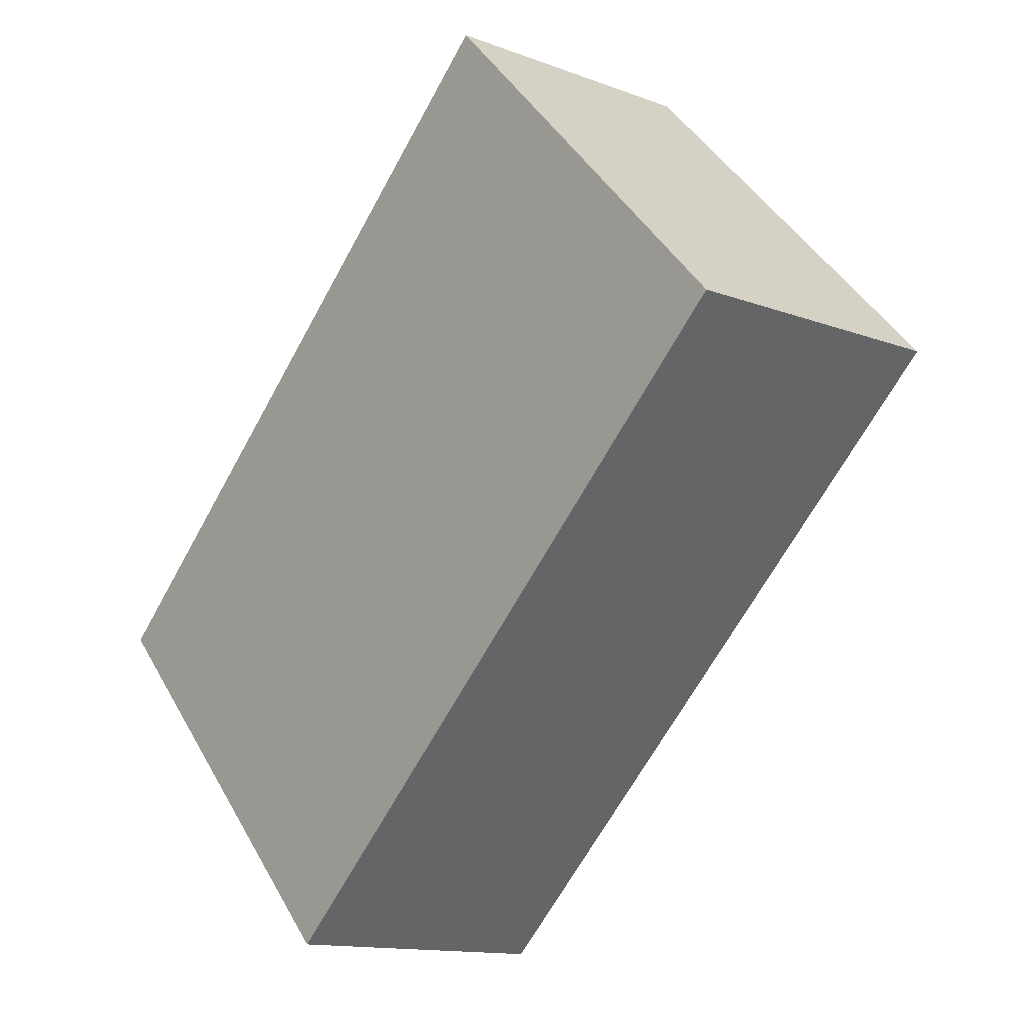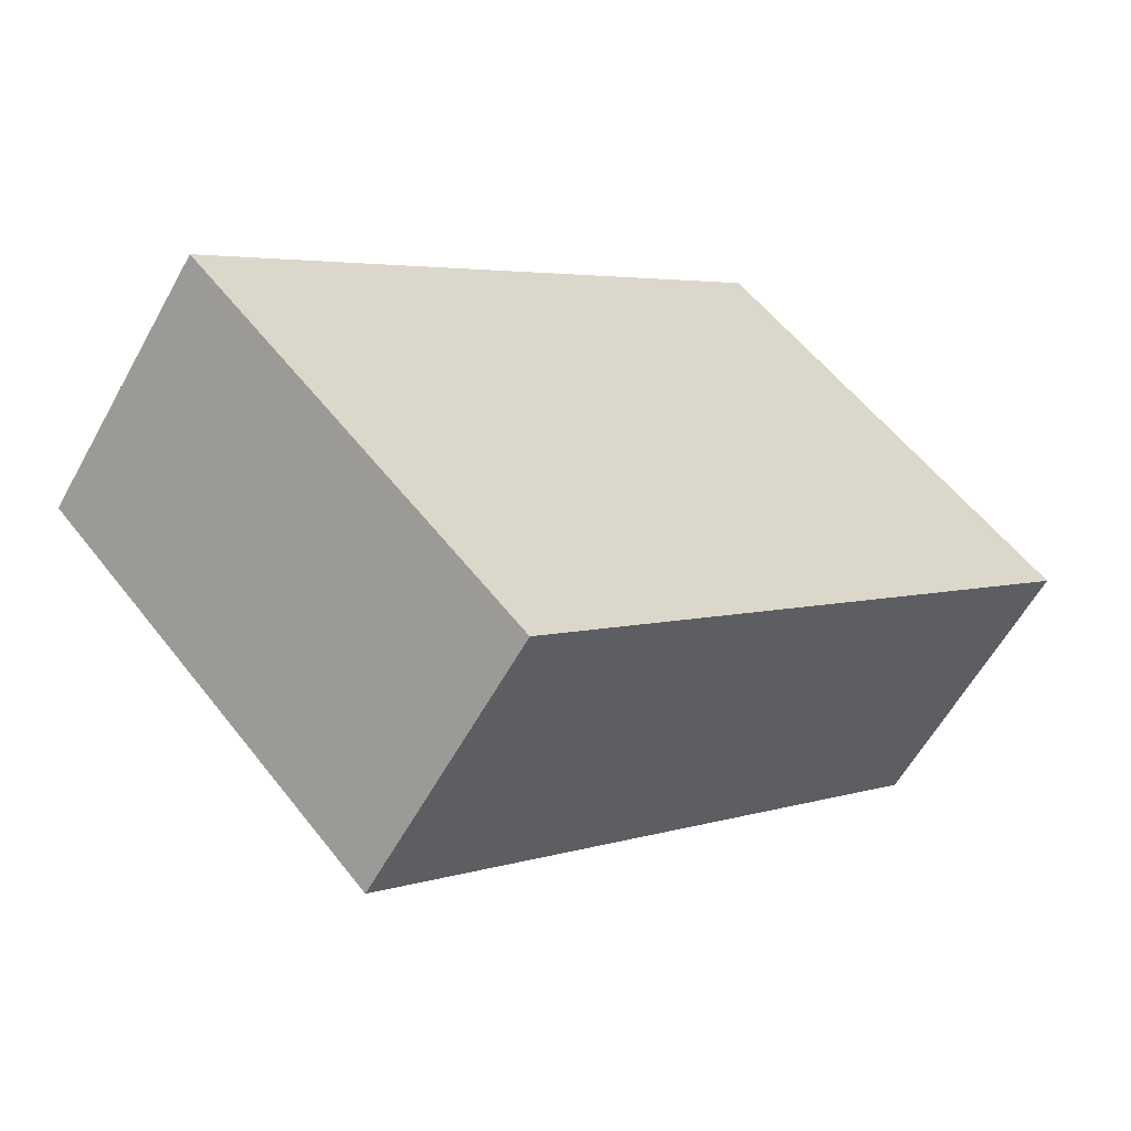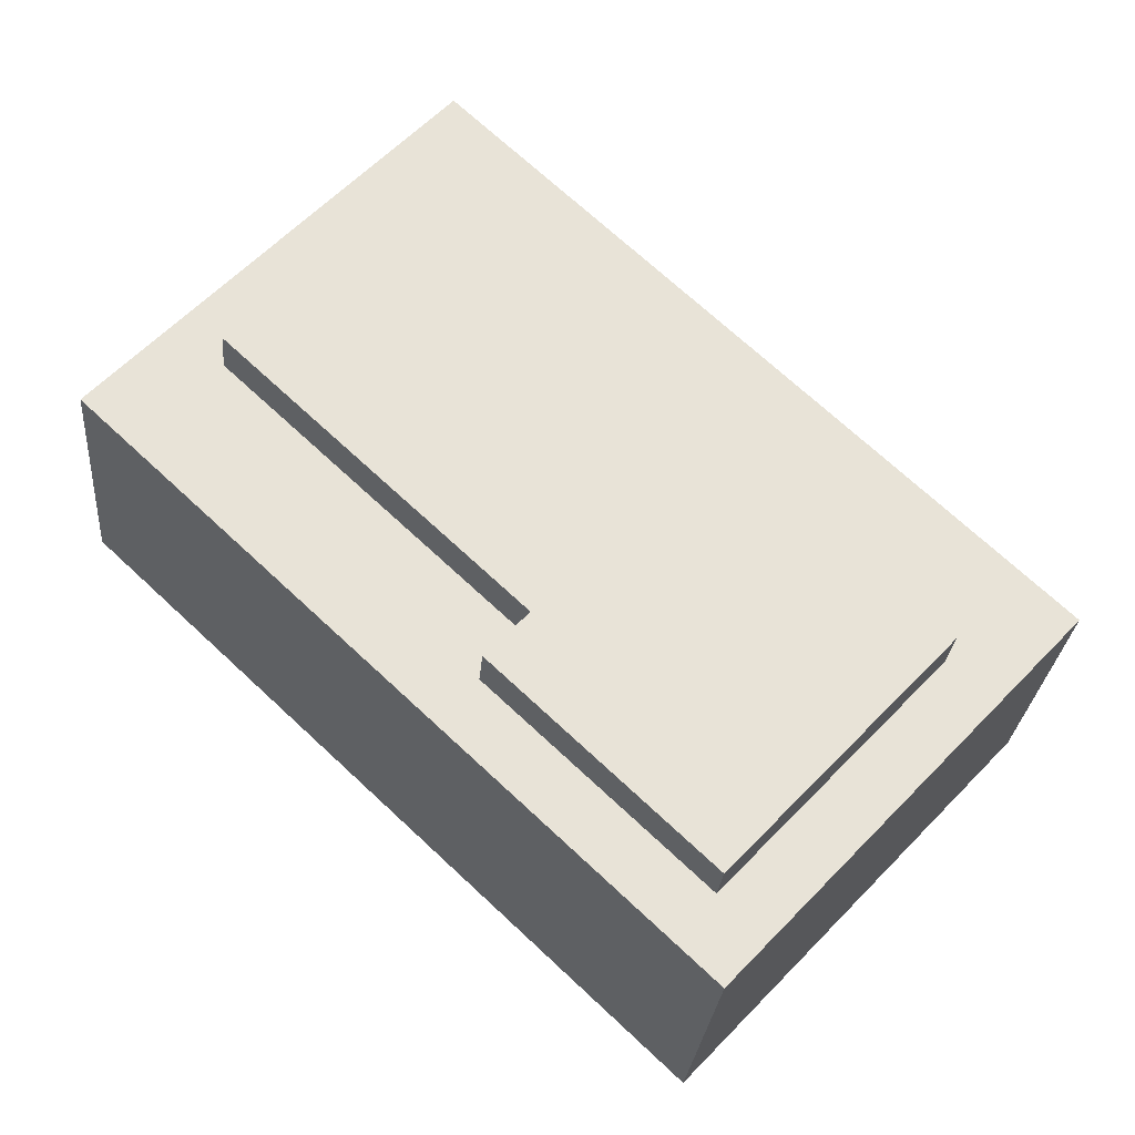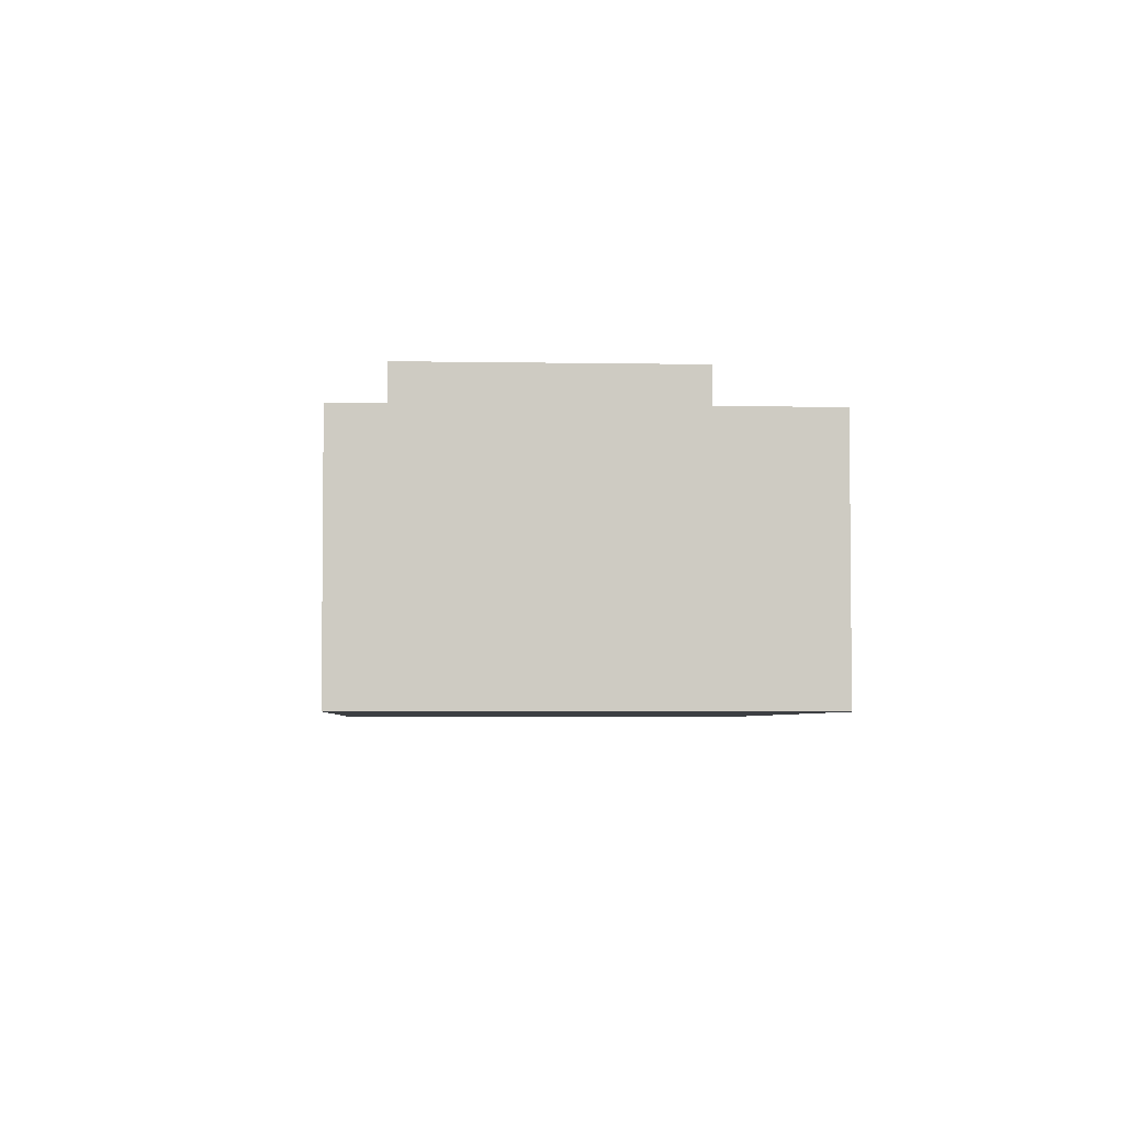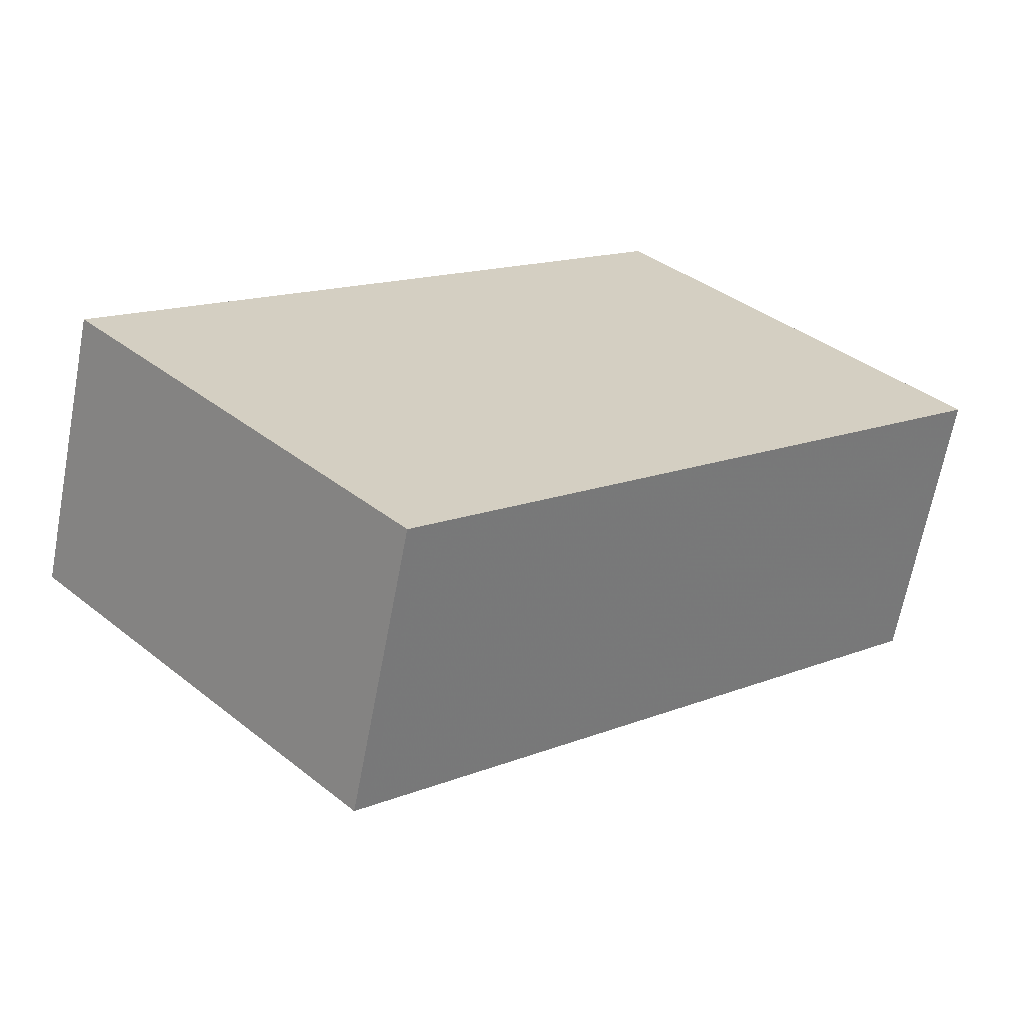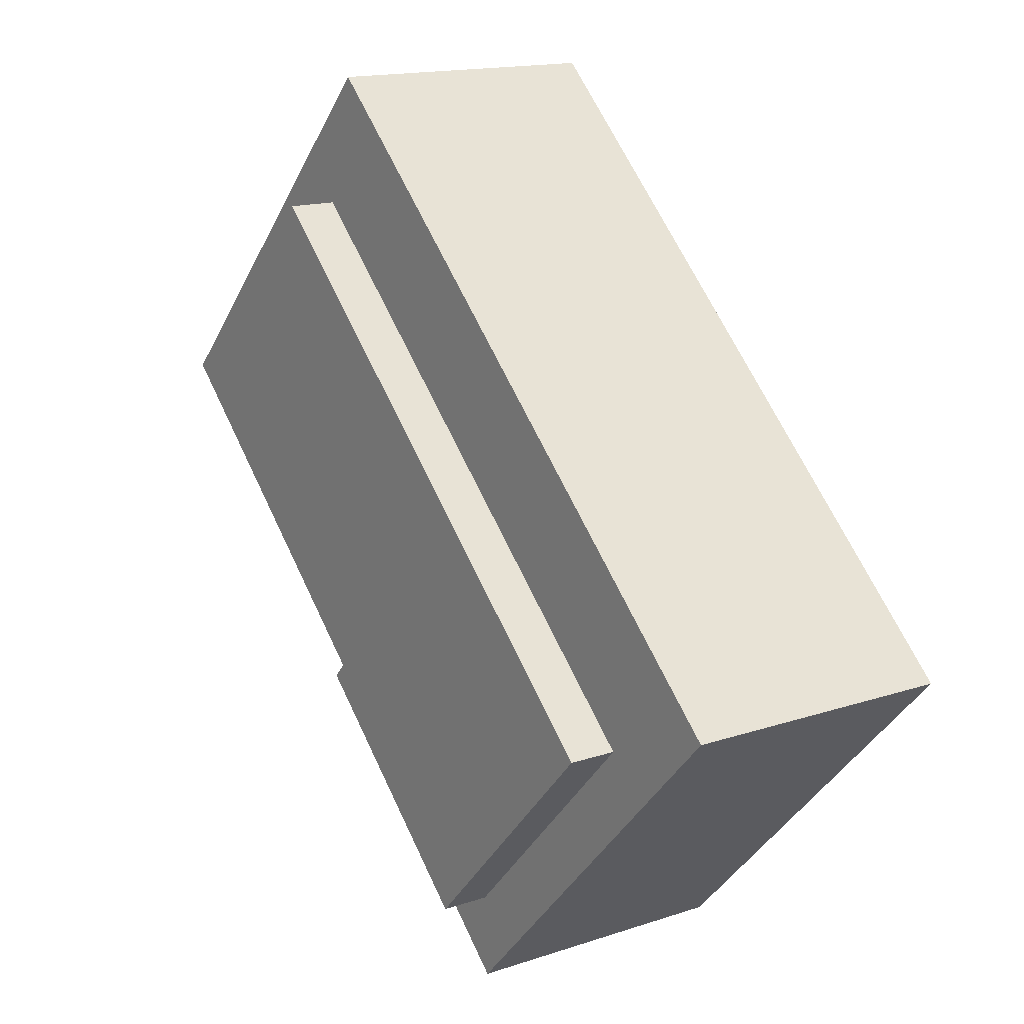
<metadata>
{"format":"obj","ext":"obj","renderer":"f3d","projection":"perspective","resolution":1024,"background":"white","views":[{"elev":-13.3,"azim":49.4,"up":"+Z"},{"elev":-59.2,"azim":-28.7,"up":"+Z"},{"elev":-26.8,"azim":175.2,"up":"+Z"},{"elev":-4.1,"azim":-136.7,"up":"+Y"},{"elev":-65.8,"azim":-10.7,"up":"+Z"},{"elev":15.4,"azim":-125.3,"up":"+Z"}]}
</metadata>
<code>
v 511.4 -264.1 -98.1
v 486.3 -264.1 -71.4
v 435.7 -264.1 -118.9
v 432.3 -264.1 -122.1
v 418 -264.1 -135.5
v 414.8 -264.1 -138.5
v 452.8 -264.1 -179
v 456.1 -264.1 -182.5
v 457.6 -264.1 -181.1
v 491.3 -264.1 -149.5
v 519.4 -264.1 -123.2
v 527.6 -264.1 -115.4
v 519.8 -264.1 -107.1
v 488.5 -229 -130.4
v 479.4 -229 -120.6
v 469.4 -229 -129.9
v 478.6 -229 -139.7
v 482.1 -223 -148.3
v 476.9 -223 -142.9
v 511.8 -223 -110.1
v 490.9 -223 -87.91
v 490.7 -223 -87.68
v 430.5 -223 -144.2
v 456.7 -223 -172.2
v 469.4 -223 -129.9
v 478.6 -223 -139.7
v 488.5 -223 -130.4
v 479.4 -223 -120.6
v 457.6 -229.1 -181.1
v 491.3 -229.1 -149.5
v 519.4 -229.1 -123.2
v 527.6 -229.1 -115.4
v 519.8 -229.1 -107.1
v 511.4 -229.1 -98.1
v 486.3 -229.1 -71.4
v 435.7 -229.1 -118.9
v 432.3 -229.1 -122.1
v 418 -229.1 -135.5
v 414.8 -229.1 -138.5
v 452.8 -229.1 -179
v 456.1 -229.1 -182.5
v 430.5 -229.1 -144.2
v 456.7 -229.1 -172.2
v 482.1 -229.1 -148.3
v 476.9 -229.1 -142.9
v 511.8 -229.1 -110.1
v 490.9 -229.1 -87.91
v 490.7 -229.1 -87.68
g CityEngineShapeMaterial_194
f 2 1 13 12 11 10 9 8 7 6 5 4 3
f 15 14 17 16
f 19 18 24 23 22 21 20
f 26 25 28 27
f 30 29 41 40 39 38 37 36 35 34 33 32 31
f 43 42 48 47 46 45 44
f 42 43 24 23
f 43 44 18 24
f 44 45 19 18
f 45 46 20 19
f 46 47 21 20
f 47 48 22 21
f 48 42 23 22
f 26 17 14 27
f 17 16 25 26
f 16 15 28 25
f 27 14 15 28
f 1 13 33 34
f 13 12 32 33
f 12 11 31 32
f 11 10 30 31
f 10 9 29 30
f 9 8 41 29
f 8 7 40 41
f 7 6 39 40
f 6 5 38 39
f 5 4 37 38
f 4 3 36 37
f 3 2 35 36
f 2 1 34 35

</code>
